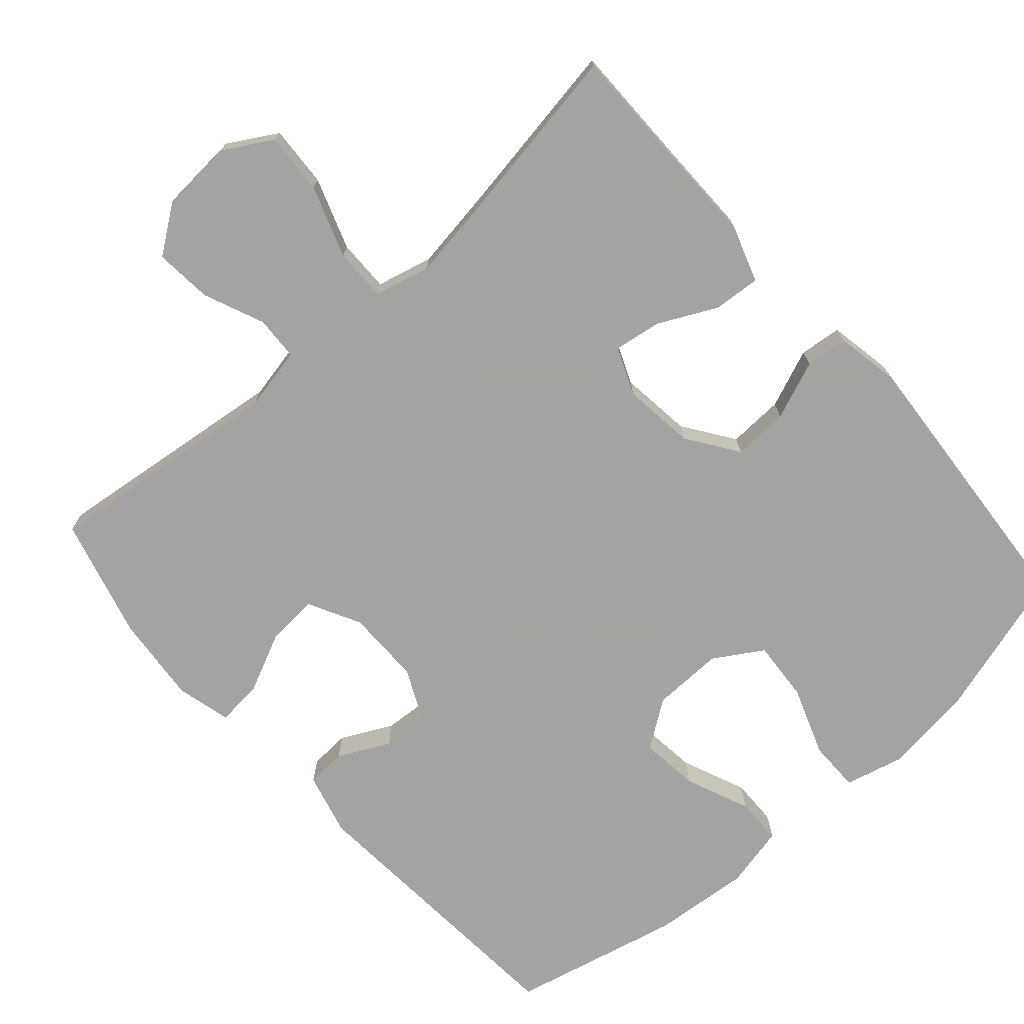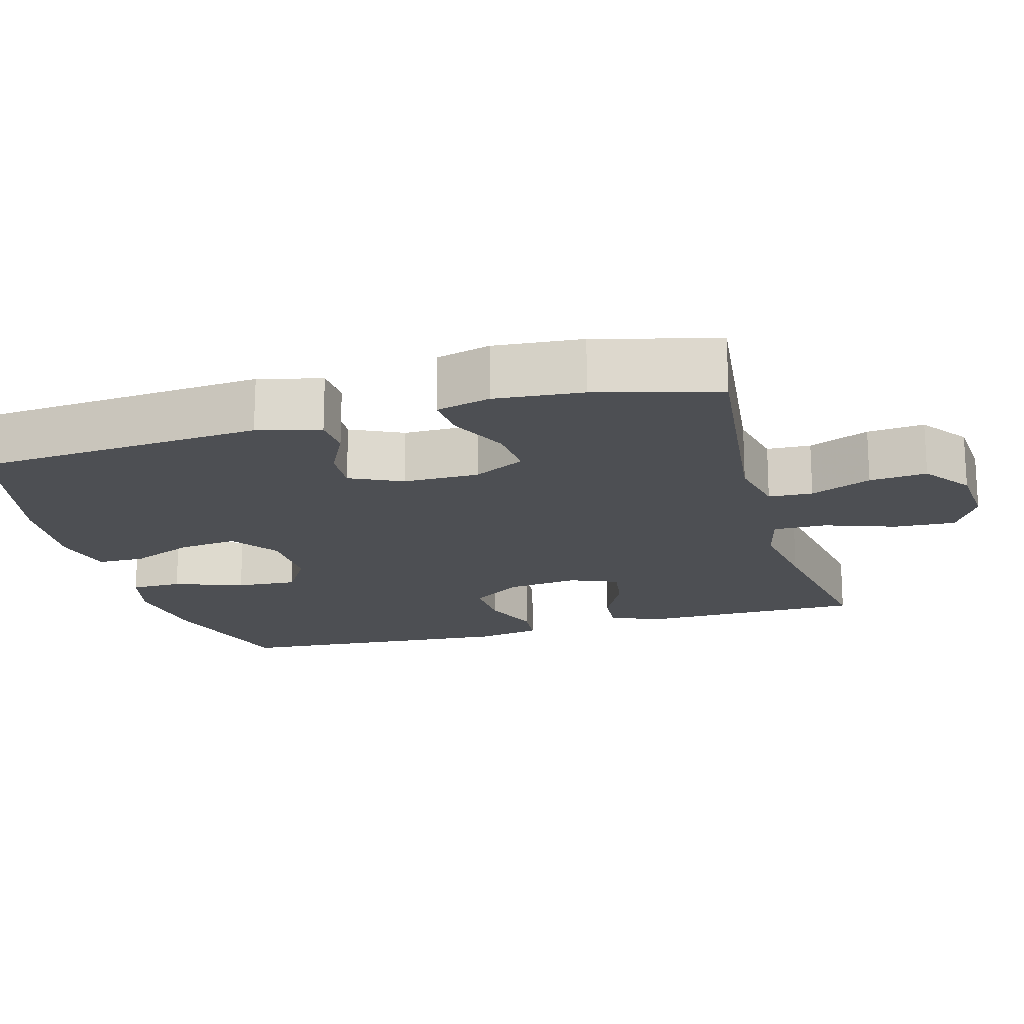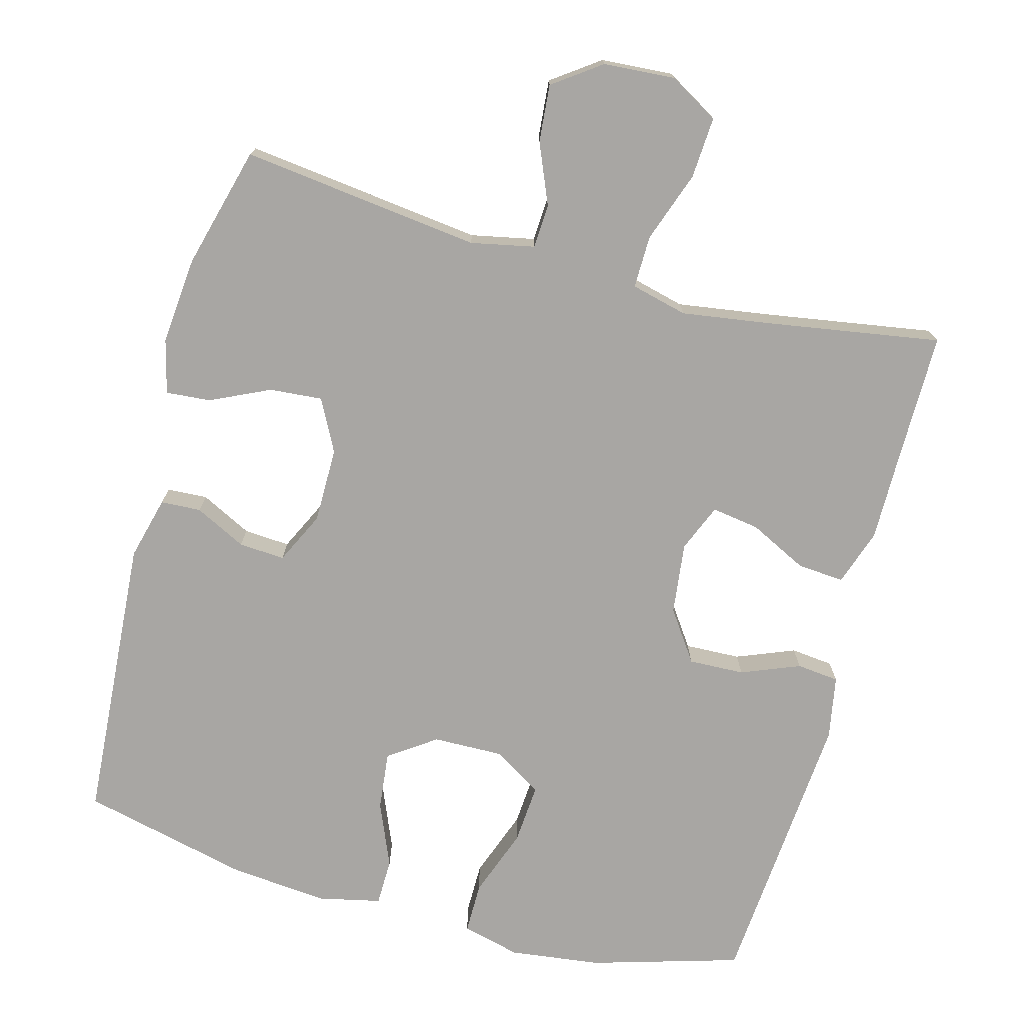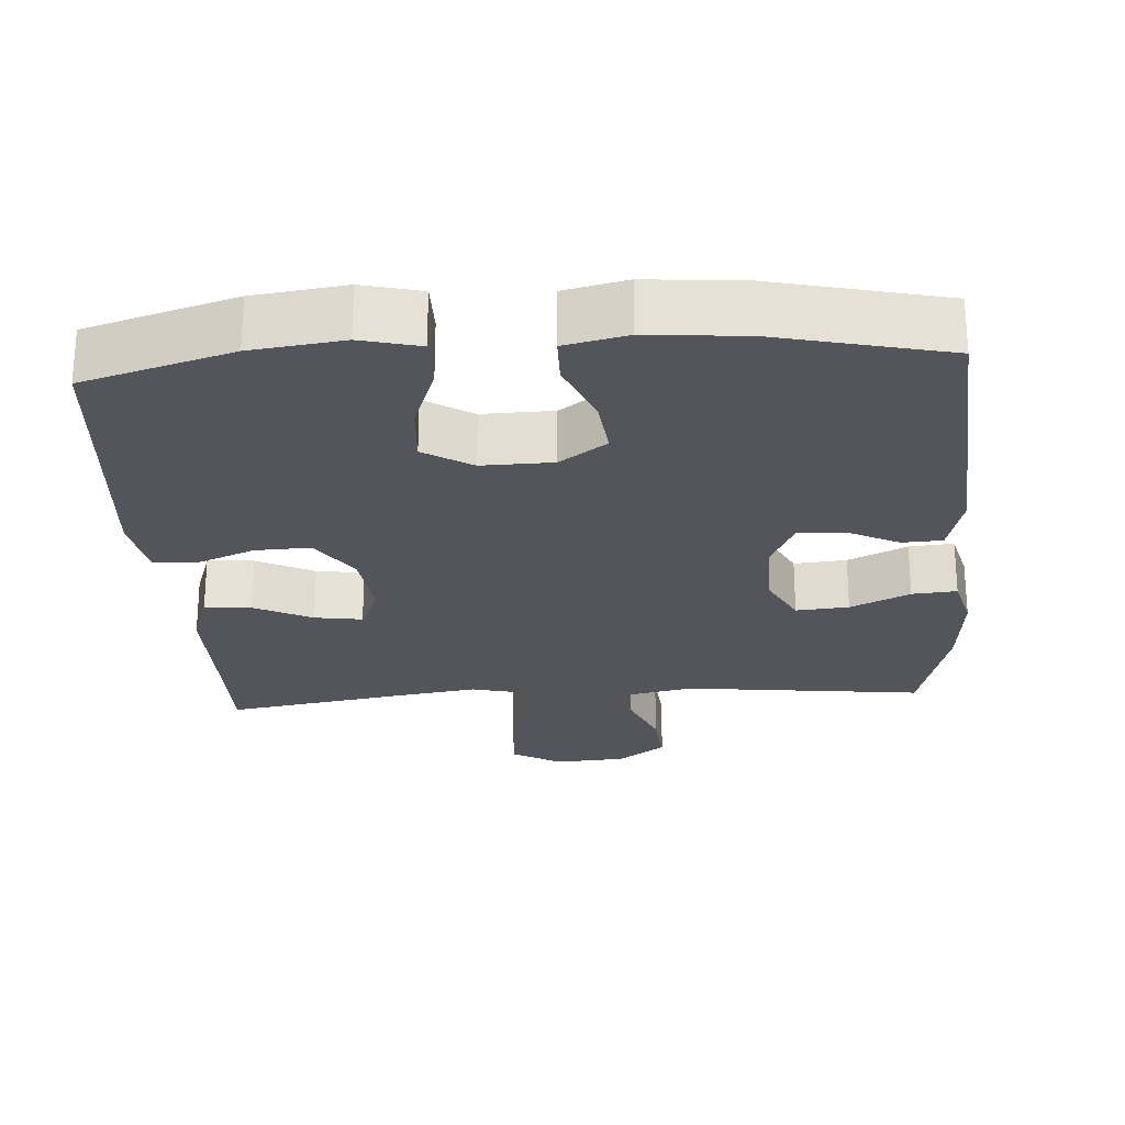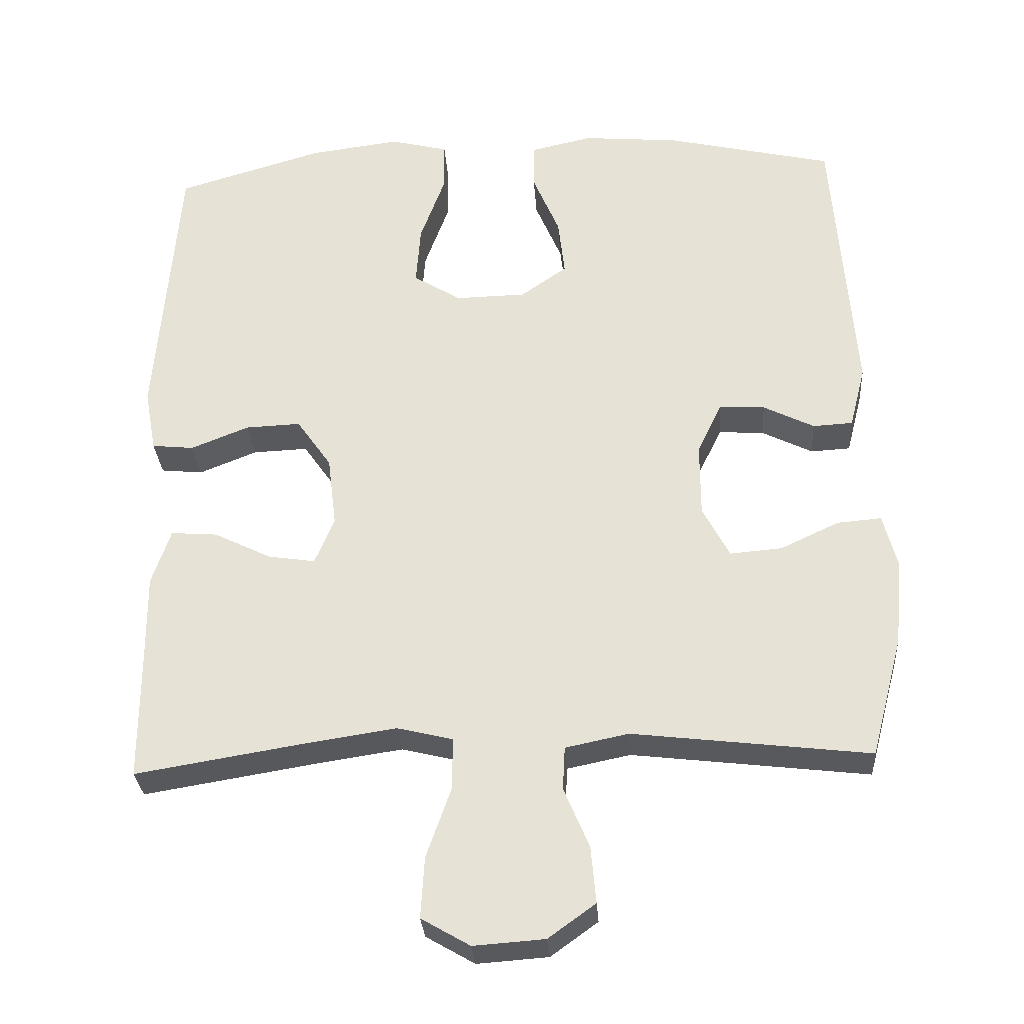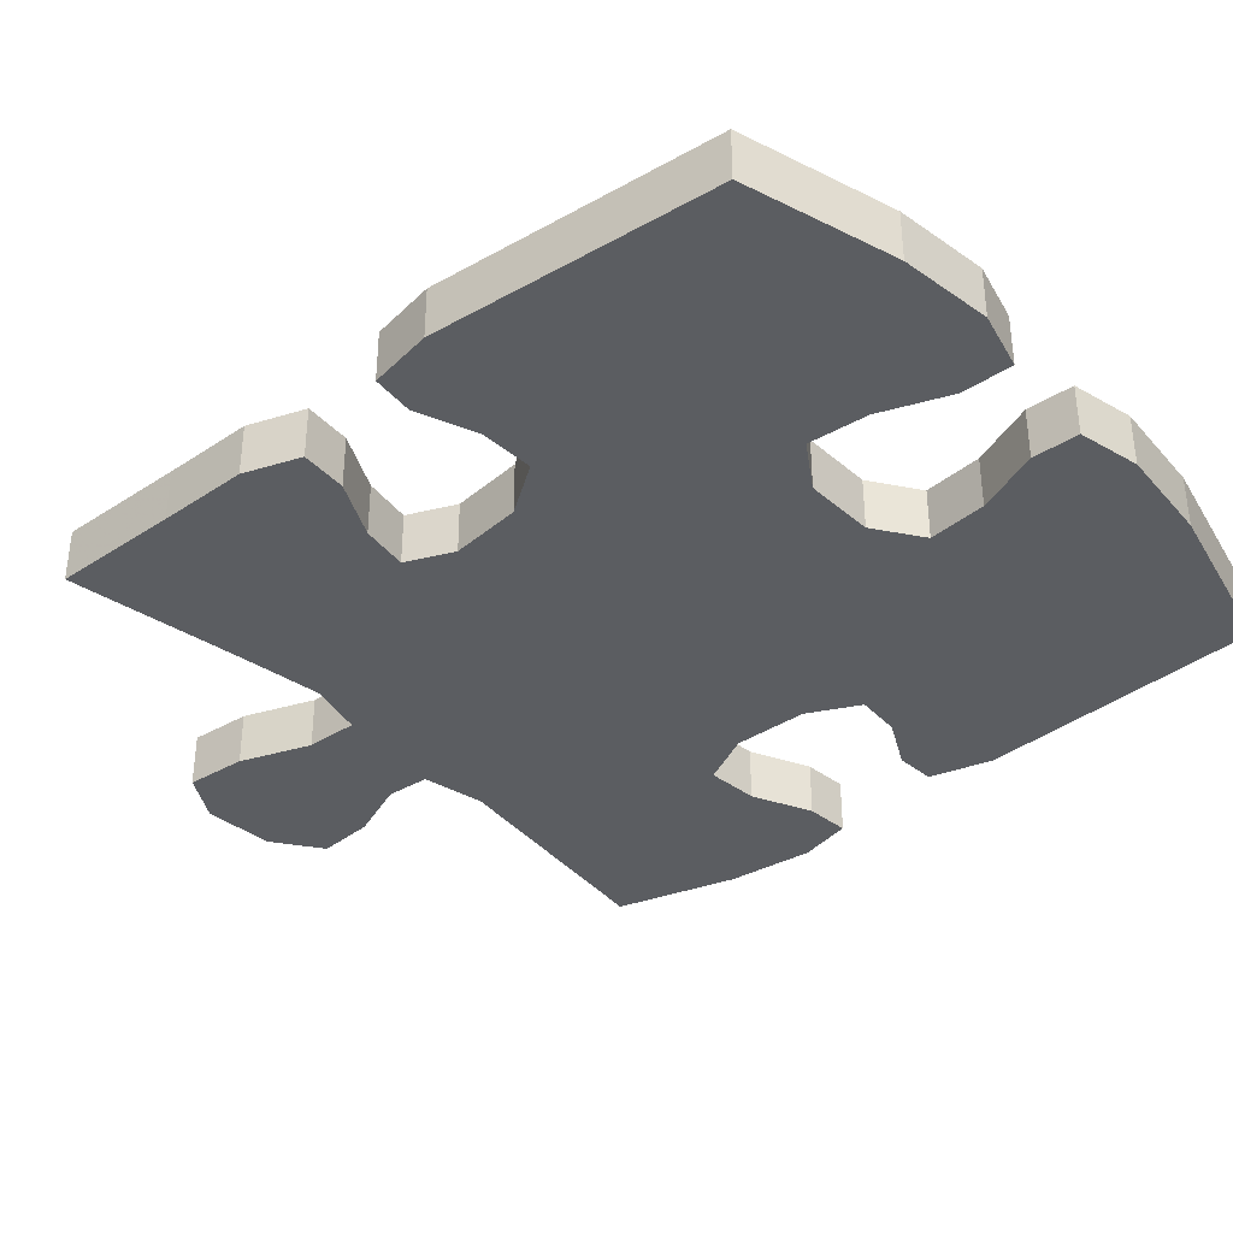
<metadata>
{"format":"obj","ext":"obj","renderer":"f3d","projection":"perspective","resolution":1024,"background":"white","views":[{"elev":-73.1,"azim":-138.5,"up":"+Y"},{"elev":-18.0,"azim":105.8,"up":"+Y"},{"elev":-74.3,"azim":164.8,"up":"+Y"},{"elev":-24.9,"azim":3.9,"up":"+Y"},{"elev":-30.1,"azim":3.9,"up":"+Z"},{"elev":-36.2,"azim":-49.4,"up":"+Y"}]}
</metadata>
<code>
v 0.5 0.07 -0.5
v 0.173 0.07 -0.461
v 0.086 0.07 -0.479
v 0.083 0.07 -0.539
v 0.118 0.07 -0.622
v 0.125 0.07 -0.7
v 0.06 0.07 -0.747
v -0.038 0.07 -0.754
v -0.105 0.07 -0.715
v -0.1 0.07 -0.631
v -0.066 0.07 -0.534
v -0.065 0.07 -0.462
v -0.142 0.07 -0.443
v -0.262 0.07 -0.461
v -0.5 0.07 -0.5
v -0.5 0.07 -0.325
v -0.501 0.07 -0.202
v -0.475 0.07 -0.125
v -0.411 0.07 -0.13
v -0.332 0.07 -0.169
v -0.267 0.07 -0.179
v -0.24 0.07 -0.114
v -0.252 0.07 -0.016
v -0.3 0.07 0.053
v -0.376 0.07 0.05
v -0.456 0.07 0.018
v -0.514 0.07 0.024
v -0.53 0.07 0.111
v -0.5 0.07 0.5
v -0.297 0.07 0.56
v -0.172 0.07 0.576
v -0.092 0.07 0.556
v -0.092 0.07 0.486
v -0.126 0.07 0.392
v -0.132 0.07 0.309
v -0.066 0.07 0.268
v 0.031 0.07 0.27
v 0.095 0.07 0.315
v 0.086 0.07 0.395
v 0.049 0.07 0.483
v 0.05 0.07 0.547
v 0.135 0.07 0.566
v 0.269 0.07 0.554
v 0.5 0.07 0.5
v 0.529 0.07 0.106
v 0.507 0.07 0.02
v 0.452 0.07 0.017
v 0.382 0.07 0.052
v 0.319 0.07 0.056
v 0.285 0.07 -0.015
v 0.285 0.07 -0.118
v 0.322 0.07 -0.189
v 0.394 0.07 -0.183
v 0.475 0.07 -0.145
v 0.536 0.07 -0.14
v 0.555 0.07 -0.214
v 0.544 0.07 -0.334
v 0.5 0 -0.5
v 0.173 0 -0.461
v 0.086 0 -0.479
v 0.083 0 -0.539
v 0.118 0 -0.622
v 0.125 0 -0.7
v 0.06 0 -0.747
v -0.038 0 -0.754
v -0.105 0 -0.715
v -0.1 0 -0.631
v -0.066 0 -0.534
v -0.065 0 -0.462
v -0.142 0 -0.443
v -0.262 0 -0.461
v -0.5 0 -0.5
v -0.5 0 -0.325
v -0.501 0 -0.202
v -0.475 0 -0.125
v -0.411 0 -0.13
v -0.332 0 -0.169
v -0.267 0 -0.179
v -0.24 0 -0.114
v -0.252 0 -0.016
v -0.3 0 0.053
v -0.376 0 0.05
v -0.456 0 0.018
v -0.514 0 0.024
v -0.53 0 0.111
v -0.5 0 0.5
v -0.297 0 0.56
v -0.172 0 0.576
v -0.092 0 0.556
v -0.092 0 0.486
v -0.126 0 0.392
v -0.132 0 0.309
v -0.066 0 0.268
v 0.031 0 0.27
v 0.095 0 0.315
v 0.086 0 0.395
v 0.049 0 0.483
v 0.05 0 0.547
v 0.135 0 0.566
v 0.269 0 0.554
v 0.5 0 0.5
v 0.529 0 0.106
v 0.507 0 0.02
v 0.452 0 0.017
v 0.382 0 0.052
v 0.319 0 0.056
v 0.285 0 -0.015
v 0.285 0 -0.118
v 0.322 0 -0.189
v 0.394 0 -0.183
v 0.475 0 -0.145
v 0.536 0 -0.14
v 0.555 0 -0.214
v 0.544 0 -0.334
f 56 57 1 2
f 53 54 55 56
f 52 53 56 2
f 51 52 2 3
f 50 51 3
f 45 46 47 48
f 45 48 49
f 44 45 49
f 43 44 49 50
f 39 40 41 42
f 38 39 42 43
f 31 32 33 34
f 31 34 35
f 30 31 35
f 29 30 35
f 28 29 35 36
f 25 26 27 28
f 24 25 28 36
f 17 18 19 20
f 16 17 20 21
f 14 15 16 21
f 13 14 21 22
f 8 9 10 11
f 8 11 12
f 7 8 12
f 4 5 6 7
f 3 4 7 12
f 38 43 50 3
f 23 24 36 37
f 22 23 37 38
f 13 22 38
f 3 12 13 38
f 59 58 114 113
f 113 112 111 110
f 59 113 110 109
f 60 59 109 108
f 60 108 107
f 105 104 103 102
f 106 105 102
f 106 102 101
f 107 106 101 100
f 99 98 97 96
f 100 99 96 95
f 91 90 89 88
f 92 91 88
f 92 88 87
f 92 87 86
f 93 92 86 85
f 85 84 83 82
f 93 85 82 81
f 77 76 75 74
f 78 77 74 73
f 78 73 72 71
f 79 78 71 70
f 68 67 66 65
f 69 68 65
f 69 65 64
f 64 63 62 61
f 69 64 61 60
f 60 107 100 95
f 94 93 81 80
f 95 94 80 79
f 95 79 70
f 95 70 69 60
f 1 58 59 2
f 2 59 60 3
f 3 60 61 4
f 4 61 62 5
f 5 62 63 6
f 6 63 64 7
f 7 64 65 8
f 8 65 66 9
f 9 66 67 10
f 10 67 68 11
f 11 68 69 12
f 12 69 70 13
f 13 70 71 14
f 14 71 72 15
f 15 72 73 16
f 16 73 74 17
f 17 74 75 18
f 18 75 76 19
f 19 76 77 20
f 20 77 78 21
f 21 78 79 22
f 22 79 80 23
f 23 80 81 24
f 24 81 82 25
f 25 82 83 26
f 26 83 84 27
f 27 84 85 28
f 28 85 86 29
f 29 86 87 30
f 30 87 88 31
f 31 88 89 32
f 32 89 90 33
f 33 90 91 34
f 34 91 92 35
f 35 92 93 36
f 36 93 94 37
f 37 94 95 38
f 38 95 96 39
f 39 96 97 40
f 40 97 98 41
f 41 98 99 42
f 42 99 100 43
f 43 100 101 44
f 44 101 102 45
f 45 102 103 46
f 46 103 104 47
f 47 104 105 48
f 48 105 106 49
f 49 106 107 50
f 50 107 108 51
f 51 108 109 52
f 52 109 110 53
f 53 110 111 54
f 54 111 112 55
f 55 112 113 56
f 56 113 114 57
f 57 114 58 1

</code>
